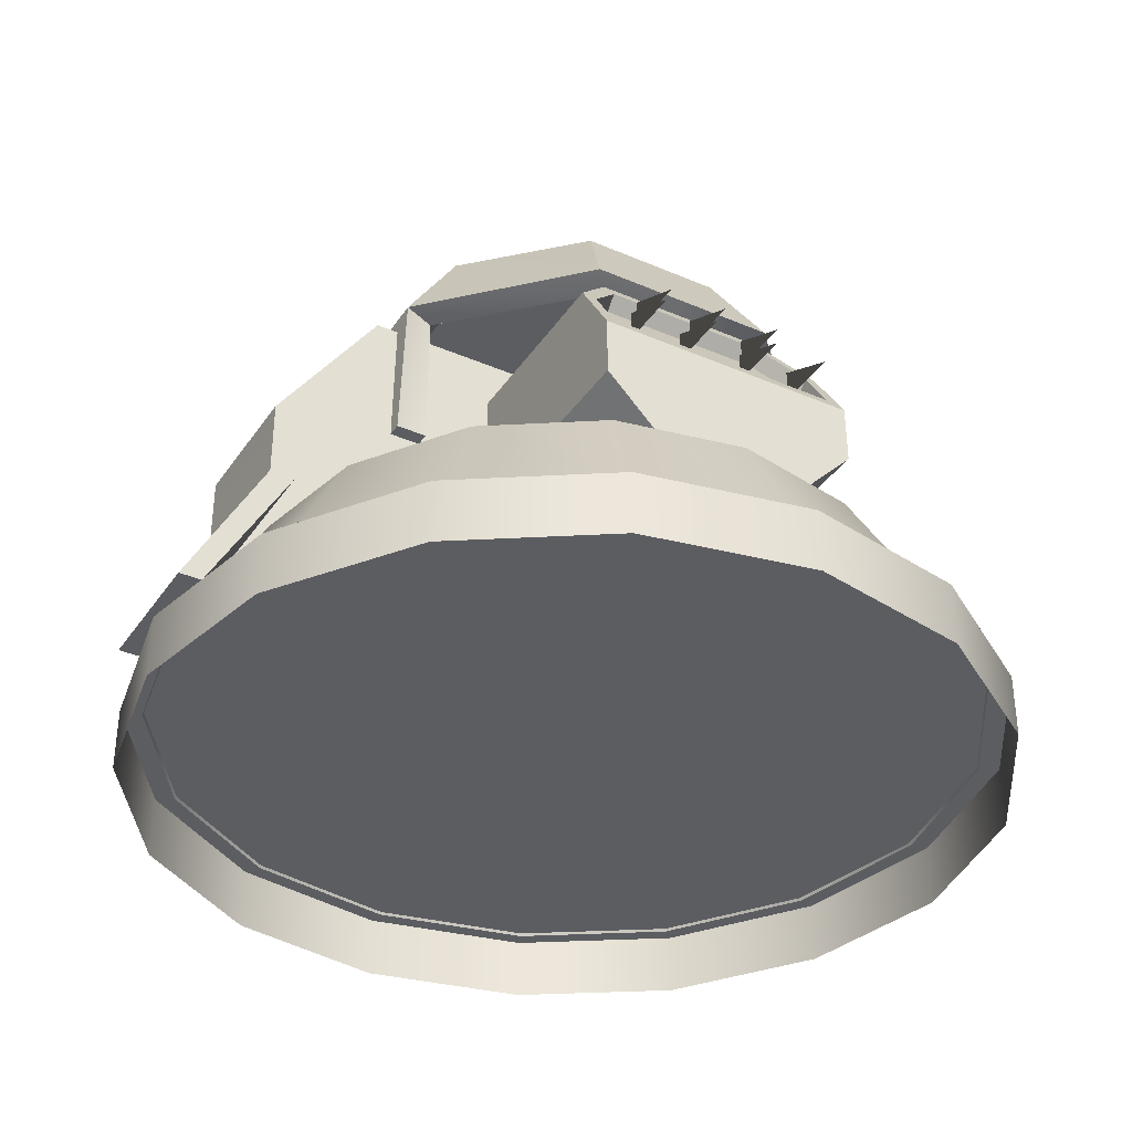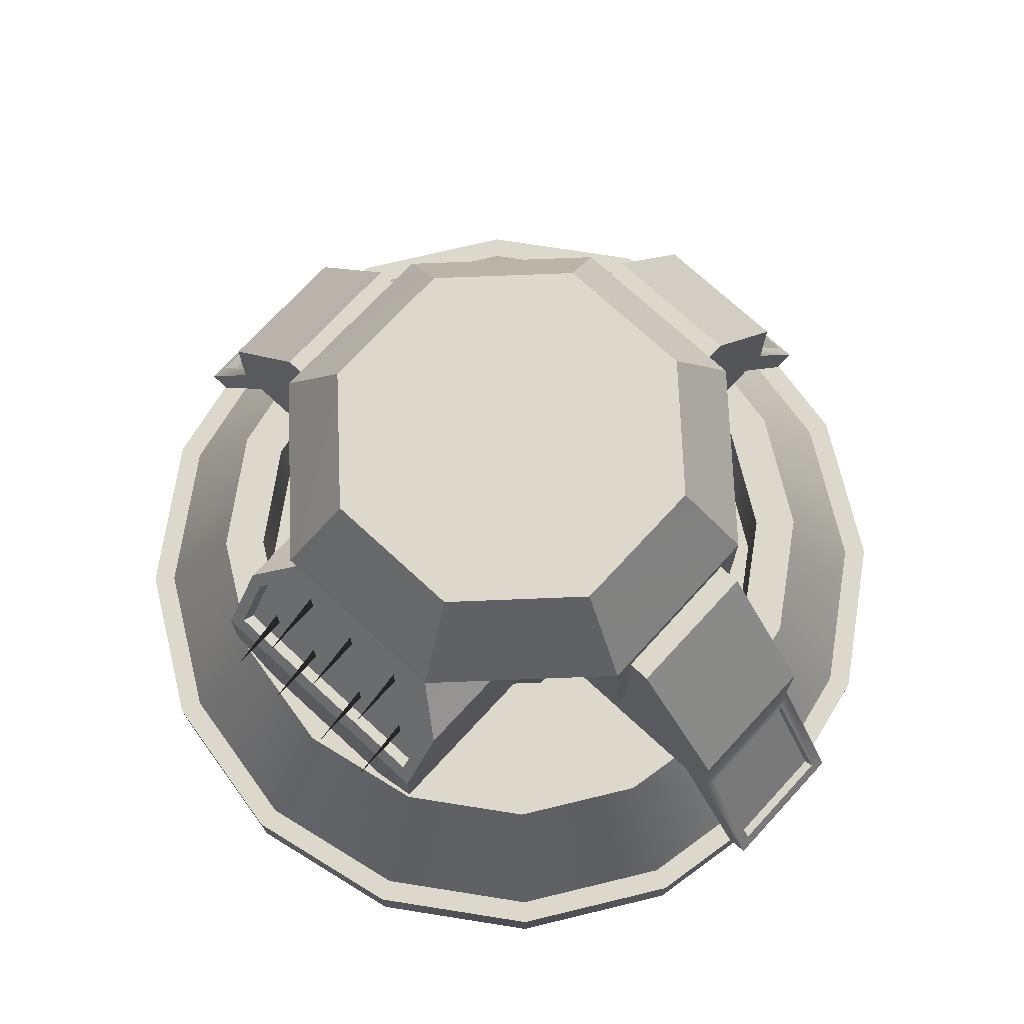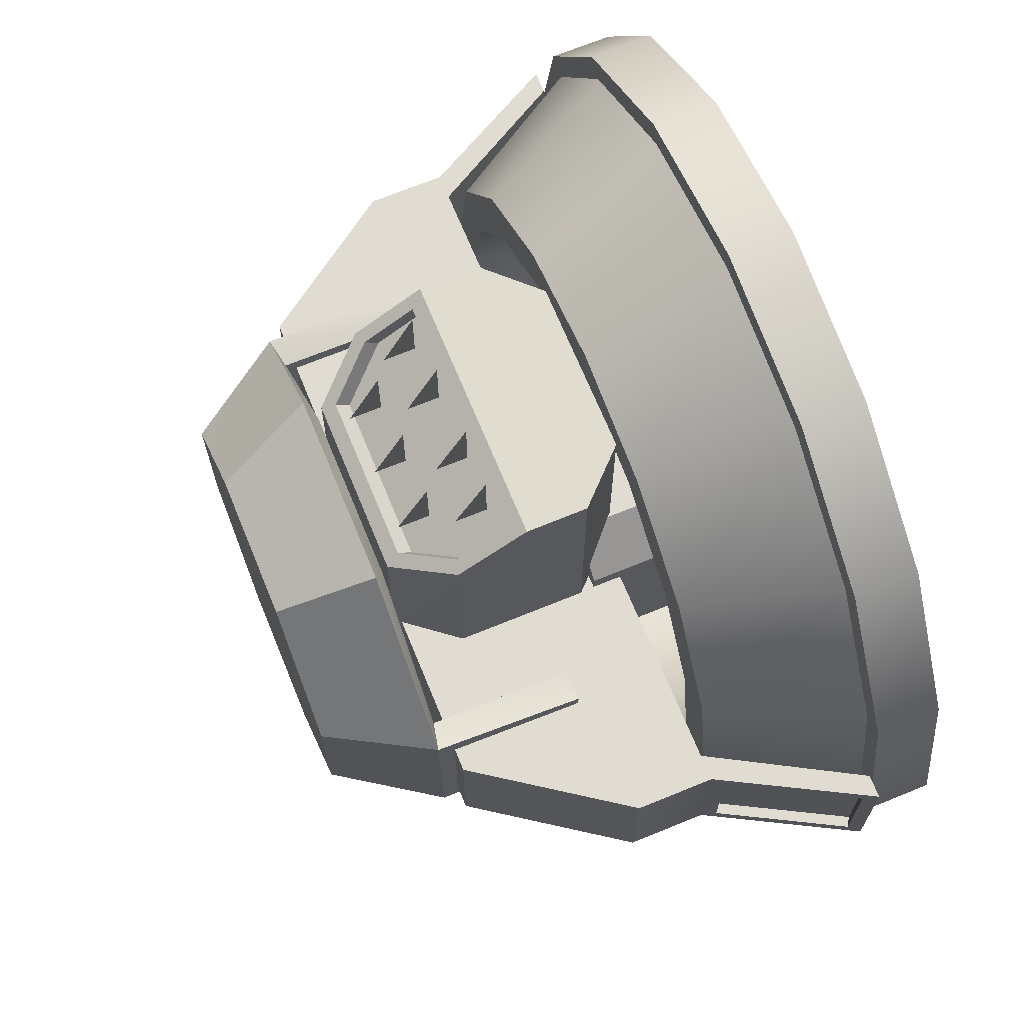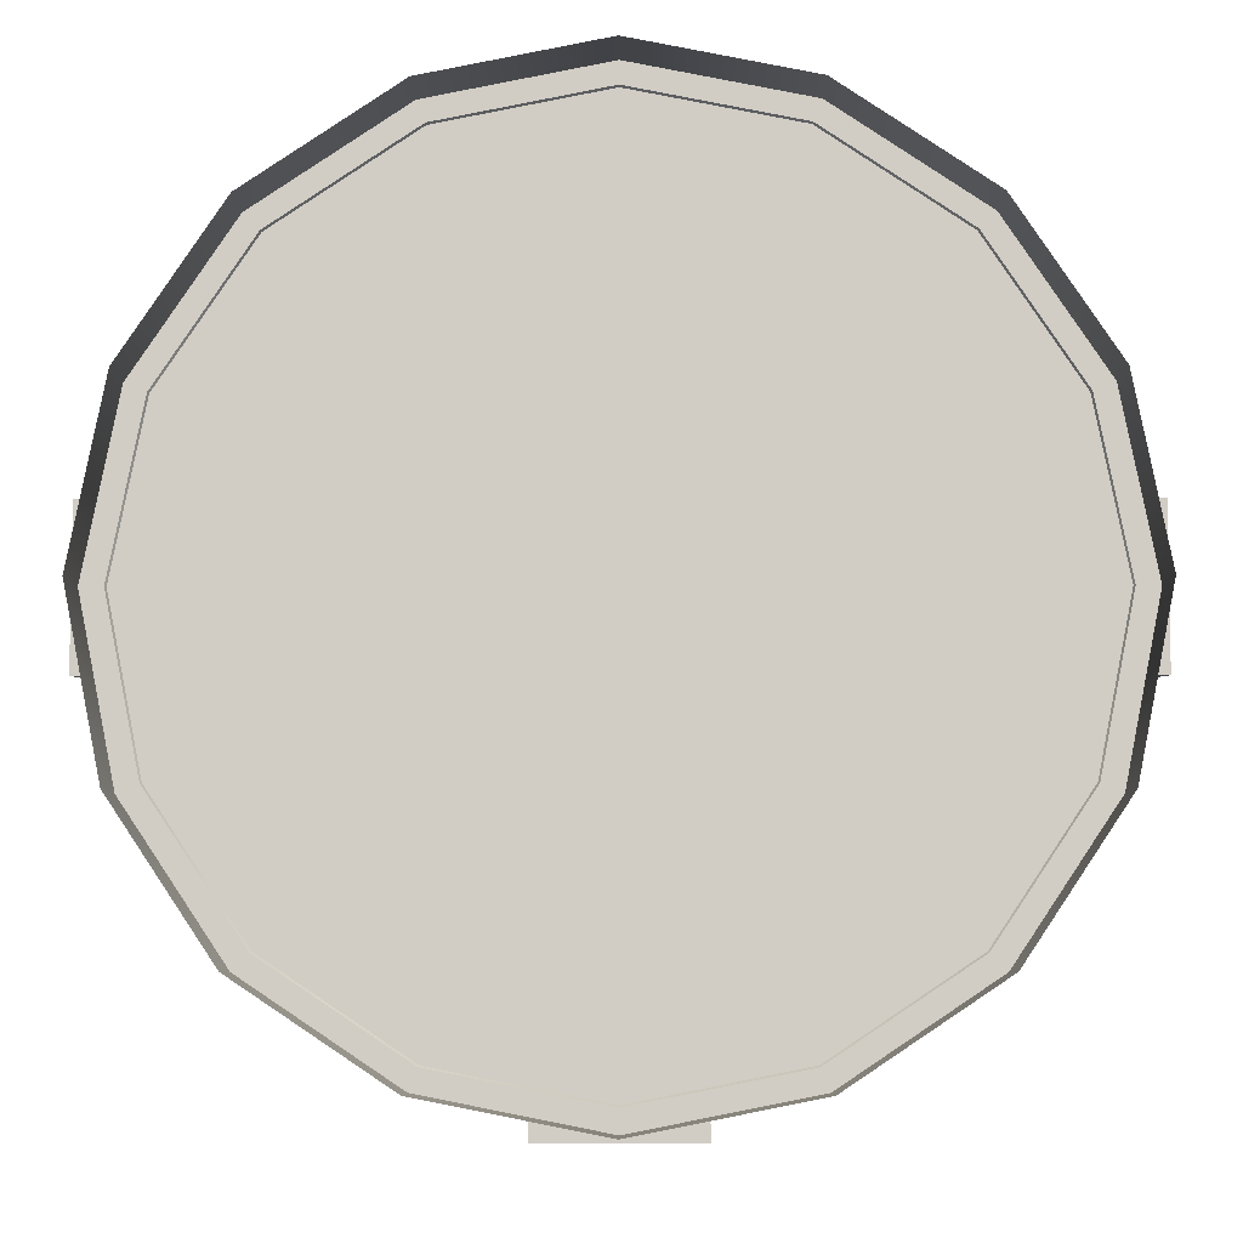
<metadata>
{"format":"obj","ext":"obj","renderer":"f3d","projection":"perspective","resolution":1024,"background":"white","views":[{"elev":-35.5,"azim":-29.7,"up":"+Y"},{"elev":72.7,"azim":42.7,"up":"+Y"},{"elev":69.0,"azim":-112.3,"up":"+Z"},{"elev":-6.9,"azim":0.5,"up":"+Z"}]}
</metadata>
<code>
o base,ox=-0.00,oy=0.00,oz=0.00,p=,mx=-0.10,my=13.00,mz=0.00,r=30.00,h=40.00,t1=cor_color.dds,t2=cor_other.dds
v -14.67 12.62 -14.67
v -19.17 12.62 -7.942
v -12.76 12.62 -12.76
v -16.67 12.62 -6.903
v -7.942 12.62 -19.17
v -6.903 12.62 -16.67
v -0.000499 12.62 -20.75
v -0.000499 12.62 -18.04
v 6.902 12.62 -16.67
v 7.941 12.62 -19.17
v -0.0005 12.62 20.75
v 7.941 12.62 19.17
v 6.902 12.62 16.66
v -0.0005 12.62 18.04
v -6.903 12.62 16.66
v -7.942 12.62 19.17
v -20.75 12.62 -0.000499
v -18.04 12.62 -0.000498
v -19.17 12.62 7.941
v -16.67 12.62 6.902
v 12.75 12.62 -12.76
v 14.67 12.62 -14.67
v 16.66 12.62 -6.903
v 19.17 12.62 -7.942
v 18.04 12.62 -0.000501
v 20.75 12.62 -0.000502
v 16.66 12.62 6.902
v 19.17 12.62 7.941
v 12.75 12.62 12.75
v 14.67 12.62 14.67
v -12.76 12.62 12.75
v -14.67 12.62 14.67
v -16.67 6.377 -6.903
v -18.04 6.377 -0.000499
v -12.76 6.377 -12.76
v -6.903 6.377 -16.67
v -0.000499 6.377 -18.04
v -6.903 6.377 16.66
v -0.0005 6.377 18.04
v -12.76 6.377 12.75
v -16.67 6.377 6.902
v -0.000499 0.000518 -27.18
v 10.4 3.994 -25.11
v 10.4 0.000518 -25.11
v -0.000499 3.994 -27.18
v -10.4 0.000518 -25.11
v -10.4 3.994 -25.11
v -19.22 0.000517 -19.22
v -19.22 3.994 -19.22
v -25.11 0.000517 -10.4
v -25.11 3.994 -10.4
v -27.18 0.000515 -0.0005
v -27.18 3.994 -0.000499
v -25.11 0.000513 10.4
v -25.11 3.994 10.4
v -19.22 0.000513 19.22
v -19.22 3.994 19.22
v -10.4 0.000512 25.11
v -10.4 3.994 25.11
v -0.0005 0.000512 27.18
v -0.0005 3.994 27.18
v 10.4 0.000512 25.11
v 10.4 3.994 25.11
v 19.22 0.000513 19.22
v 19.22 3.994 19.22
v 25.11 0.000513 10.4
v 25.11 3.994 10.4
v 27.18 0.000515 -0.000504
v 27.18 3.994 -0.000503
v 25.11 0.000517 -10.4
v 25.11 3.994 -10.4
v 19.22 0.000517 -19.22
v 19.22 3.994 -19.22
v 9.883 3.83 -23.86
v 18.26 3.83 -18.26
v 23.86 3.83 -9.884
v 25.83 3.83 -0.000503
v 23.86 3.83 9.883
v 18.26 3.83 18.26
v 9.883 3.83 23.86
v -0.0005 3.83 25.83
v -9.884 3.83 23.86
v -18.26 3.83 18.26
v -23.86 3.83 9.883
v -25.83 3.83 -0.000499
v -23.86 3.83 -9.884
v -18.26 3.83 -18.26
v -9.884 3.83 -23.86
v -0.000499 3.83 -25.83
v 6.902 6.377 -16.67
v 12.75 6.377 -12.76
v 16.66 6.377 -6.903
v 18.04 6.377 -0.000502
v 16.66 6.377 6.902
v 12.75 6.377 12.75
v 6.902 6.377 16.66
f 1 2 3
f 2 4 3
f 5 1 6
f 1 3 6
f 7 5 6
f 8 7 6
f 8 9 7
f 10 7 9
f 11 12 13
f 14 11 13
f 14 15 11
f 16 11 15
f 2 17 4
f 17 18 4
f 17 19 18
f 18 19 20
f 10 9 21
f 22 10 21
f 22 21 23
f 22 23 24
f 24 23 25
f 26 24 25
f 26 25 27
f 26 27 28
f 28 27 29
f 30 28 29
f 30 29 13
f 30 13 12
f 16 15 31
f 32 16 31
f 32 31 20
f 32 20 19
f 4 18 33
f 18 34 33
f 3 4 35
f 4 33 35
f 6 3 36
f 3 35 36
f 37 8 36
f 8 6 36
f 15 14 38
f 14 39 38
f 31 15 40
f 15 38 40
f 20 31 41
f 31 40 41
f 18 20 34
f 20 41 34
f 9 8 90
f 8 37 90
f 90 91 9
f 21 9 91
f 91 92 21
f 23 21 92
f 92 93 23
f 25 23 93
f 93 94 25
f 27 25 94
f 94 95 27
f 29 27 95
f 95 96 29
f 13 29 96
f 96 39 14
f 96 14 13
f 42 43 44
f 42 45 43
f 46 45 42
f 46 47 45
f 48 47 46
f 48 49 47
f 50 49 48
f 50 51 49
f 50 52 51
f 52 53 51
f 52 54 53
f 53 54 55
f 56 55 54
f 56 57 55
f 58 57 56
f 58 59 57
f 60 59 58
f 60 61 59
f 62 61 60
f 62 63 61
f 64 63 62
f 64 65 63
f 66 65 64
f 66 67 65
f 68 67 66
f 68 69 67
f 70 69 68
f 70 71 69
f 72 71 70
f 72 73 71
f 72 44 73
f 44 43 73
f 74 10 22
f 75 74 22
f 75 22 24
f 75 24 76
f 76 24 26
f 76 26 77
f 77 26 28
f 77 28 78
f 78 28 30
f 78 30 79
f 79 30 12
f 79 12 80
f 80 12 81
f 12 11 81
f 11 16 81
f 81 16 82
f 82 16 32
f 82 32 83
f 83 32 19
f 83 19 84
f 17 84 19
f 85 84 17
f 85 17 2
f 86 85 2
f 86 2 1
f 86 1 87
f 87 1 5
f 87 5 88
f 88 5 89
f 5 7 89
f 7 10 89
f 89 10 74
f 34 41 40
f 34 40 38
f 33 34 35
f 34 37 35
f 34 38 37
f 35 37 36
f 37 38 39
f 37 39 90
f 91 90 92
f 39 94 90
f 90 94 92
f 92 94 93
f 39 96 94
f 94 96 95
f 49 51 47
f 51 53 55
f 51 55 47
f 47 43 45
f 47 71 43
f 47 55 71
f 43 71 73
f 59 55 57
f 63 55 59
f 71 55 63
f 63 59 61
f 71 63 67
f 71 67 69
f 67 63 65
o turret,ox=-0.00,oy=0.00,oz=0.00,p=base,
v 8.381 24.09 16.52
v 8.381 24.02 3.331
v 5.56 27.52 14.29
v 5.56 27.59 3.331
v -5.56 27.52 14.29
v -5.56 27.59 3.331
v -8.381 24.09 16.52
v -8.381 24.02 3.331
v 15.01 18.95 5.413
v 14.86 18.95 -6.156
v 14.88 28.23 5.852
v 14.82 28.13 -6.14
v -14.86 18.95 -6.156
v -15.01 18.95 5.413
v -14.82 28.13 -6.14
v -14.88 28.23 5.852
v 10.97 34.51 4.544
v 10.97 34.51 -4.544
v 6.086 28.45 14.69
v 4.544 34.51 10.97
v -6.086 28.45 14.69
v -10.97 34.51 4.544
v -4.544 34.51 10.97
v -10.97 34.51 -4.544
v 13.07 27.84 5.413
v 13.07 18.95 5.413
v 5.413 27.84 13.07
v -13.07 27.84 5.413
v -5.413 27.84 13.07
v -13.07 18.95 5.413
v -5.603 6.099 8.323
v 5.603 6.099 8.323
v -5.603 15.08 8.323
v 5.603 15.08 8.323
v -8.323 6.099 -5.603
v -8.323 6.099 5.603
v -8.323 15.08 -5.603
v -8.323 15.08 5.603
v 5.603 6.099 -8.323
v -5.603 6.099 -8.323
v 5.603 15.08 -8.323
v -5.603 15.08 -8.323
v 8.323 6.099 5.603
v 8.323 6.099 -5.603
v 8.323 15.08 5.603
v 8.323 15.08 -5.603
v -5.364 12.86 3.4
v 5.364 12.86 3.4
v -5.364 12.88 19.39
v 5.364 12.88 19.39
v -7.543 20.6 18.78
v 7.543 20.6 18.78
v -7.543 19.75 18
v 7.543 19.75 18
v -7.543 23.79 16.71
v -7.543 22.94 15.92
v -5.161 26.69 14.82
v -5.161 25.84 14.04
v 5.161 26.69 14.82
v 5.161 25.84 14.04
v 7.543 23.79 16.71
v 7.543 22.94 15.92
v -8.381 15.97 3.368
v -8.381 15.99 19.36
v 8.381 15.99 19.36
v 8.381 15.97 3.368
v 27.55 4.171 4.495
v 26.13 4.171 4.495
v 27.55 4.171 -4.495
v 26.13 4.171 -4.495
v 22.63 18.09 4.495
v 22.63 13.26 4.495
v 22.63 18.09 -4.495
v 22.63 13.26 -4.495
v 16.27 27.17 4.495
v 16.27 27.17 -4.495
v 4.717 27.17 4.495
v 4.717 27.17 -4.495
v 21.02 13.26 4.495
v 4.717 13.26 4.495
v 22.49 12.14 -3.605
v 22.49 12.14 3.605
v 26.55 4.645 -3.605
v 26.55 4.645 3.605
v 21.02 13.26 -4.495
v 4.717 13.26 -4.495
v 23.06 12.46 -3.605
v 23.06 12.46 3.605
v 27.11 4.971 -3.605
v 27.11 4.971 3.605
v -13.07 27.84 -5.413
v -13.07 18.95 -5.413
v -5.413 27.84 -13.07
v -5.413 18.95 -13.07
v 5.413 27.84 -13.07
v 5.413 18.95 -13.07
v 13.07 27.84 -5.413
v 13.07 18.95 -5.413
v -9.86 33.38 -4.084
v -4.084 33.38 -9.86
v 4.084 33.38 -9.86
v 9.86 33.38 -4.084
v 9.86 33.38 4.084
v 4.084 33.38 9.86
v -4.084 33.38 9.86
v -9.86 33.38 4.084
v -6.156 18.95 -14.86
v -6.14 28.13 -14.82
v 6.156 18.95 -14.86
v 6.14 28.13 -14.82
v -4.544 34.51 -10.97
v 4.544 34.51 -10.97
v -27.55 4.171 -4.495
v -26.13 4.171 -4.495
v -27.55 4.171 4.495
v -26.13 4.171 4.495
v -22.63 18.09 -4.495
v -22.63 13.26 -4.495
v -22.63 18.09 4.495
v -22.63 13.26 4.495
v -16.27 27.17 -4.495
v -16.27 27.17 4.495
v -4.717 27.17 -4.495
v -4.717 27.17 4.495
v -21.02 13.26 -4.495
v -4.717 13.26 -4.495
v -22.49 12.14 3.605
v -22.49 12.14 -3.605
v -26.55 4.645 3.605
v -26.55 4.645 -3.605
v -21.02 13.26 4.495
v -4.717 13.26 4.495
v -23.06 12.46 3.605
v -23.06 12.46 -3.605
v -27.11 4.971 3.605
v -27.11 4.971 -3.605
v 4.495 4.171 -27.55
v 4.495 4.171 -26.13
v -4.495 4.171 -27.55
v -4.495 4.171 -26.13
v 4.495 18.09 -22.63
v 4.495 13.26 -22.63
v -4.495 18.09 -22.63
v -4.495 13.26 -22.63
v 4.495 27.17 -16.27
v -4.495 27.17 -16.27
v 4.495 27.17 -4.717
v -4.495 27.17 -4.717
v 4.495 13.26 -21.02
v 4.495 13.26 -4.717
v -3.605 12.14 -22.49
v 3.605 12.14 -22.49
v -3.605 4.645 -26.55
v 3.605 4.645 -26.55
v -4.495 13.26 -21.02
v -4.495 13.26 -4.717
v -3.605 12.46 -23.06
v 3.605 12.46 -23.06
v -3.605 4.971 -27.11
v 3.605 4.971 -27.11
v -2.862 14.89 -6.91
v -6.91 14.89 -2.862
v -2.862 19.35 -6.91
v -6.91 19.35 -2.862
v 2.862 14.89 -6.91
v 2.862 19.35 -6.91
v 6.91 14.89 -2.862
v 6.91 19.35 -2.862
v 6.91 14.89 2.862
v 6.91 19.35 2.862
v 2.862 14.89 6.91
v 2.862 19.35 6.91
v -2.862 14.89 6.91
v -2.862 19.35 6.91
v -6.91 14.89 2.862
v -6.91 19.35 2.862
v 8.381 19.53 3.331
v -8.381 19.53 3.331
v -8.381 19.76 19.32
v 8.381 19.76 19.32
v 3e-06 18.95 -14.86
v 2e-06 28.13 -14.82
v 2e-06 18.95 -13.07
v 2e-06 27.84 -13.07
v 2e-06 33.38 -9.86
v -2e-06 33.38 9.86
v -4e-06 27.84 13.07
v 2e-06 34.51 -10.97
v -5e-06 28.45 14.69
v -3e-06 34.51 10.97
f 97 98 99
f 100 99 98
f 101 102 103
f 104 103 102
f 105 106 107
f 108 107 106
f 109 110 111
f 112 111 110
f 107 108 113
f 114 113 108
f 115 107 116
f 113 116 107
f 112 117 118
f 119 118 117
f 111 112 120
f 118 120 112
f 121 122 107
f 105 107 122
f 123 121 115
f 107 115 121
f 124 125 112
f 117 112 125
f 123 115 285
f 283 123 285
f 283 285 125
f 285 117 125
f 126 124 110
f 112 110 124
f 127 128 129
f 128 130 129
f 131 132 133
f 132 134 133
f 135 136 137
f 136 138 137
f 139 140 141
f 140 142 141
f 132 127 134
f 127 129 134
f 141 130 139
f 130 128 139
f 136 131 138
f 131 133 138
f 140 135 142
f 135 137 142
f 143 144 145
f 144 146 145
f 100 102 99
f 102 101 99
f 147 148 149
f 148 150 149
f 151 147 152
f 147 149 152
f 153 151 154
f 151 152 154
f 155 153 156
f 153 154 156
f 157 155 158
f 155 156 158
f 148 157 150
f 157 158 150
f 159 143 160
f 143 145 160
f 161 146 162
f 146 144 162
f 163 164 165
f 164 166 165
f 167 168 169
f 168 170 169
f 170 168 183
f 168 184 183
f 170 183 185
f 170 185 165
f 168 163 184
f 184 163 186
f 165 185 186
f 165 186 163
f 171 167 172
f 167 169 172
f 173 171 174
f 171 172 174
f 168 175 163
f 175 164 163
f 175 168 167
f 176 175 167
f 176 167 171
f 176 171 173
f 177 178 179
f 178 180 179
f 181 170 166
f 170 165 166
f 170 181 169
f 181 182 169
f 169 182 172
f 182 174 172
f 175 181 164
f 181 166 164
f 183 184 177
f 184 178 177
f 185 183 179
f 183 177 179
f 186 185 180
f 185 179 180
f 184 186 178
f 186 180 178
f 187 188 189
f 188 190 189
f 191 192 193
f 192 194 193
f 193 194 121
f 194 122 121
f 124 126 187
f 126 188 187
f 195 187 196
f 187 189 196
f 197 191 198
f 191 193 198
f 198 193 199
f 193 121 199
f 199 121 200
f 121 123 200
f 201 125 202
f 125 124 202
f 202 124 195
f 124 187 195
f 203 109 204
f 109 111 204
f 106 205 108
f 205 206 108
f 204 111 207
f 111 120 207
f 108 206 114
f 206 208 114
f 209 210 211
f 210 212 211
f 213 214 215
f 214 216 215
f 216 214 229
f 214 230 229
f 216 229 231
f 216 231 211
f 214 209 230
f 230 209 232
f 211 231 232
f 211 232 209
f 217 213 218
f 213 215 218
f 219 217 220
f 217 218 220
f 214 221 209
f 221 210 209
f 221 214 213
f 222 221 213
f 222 213 217
f 222 217 219
f 223 224 225
f 224 226 225
f 227 216 212
f 216 211 212
f 216 227 215
f 227 228 215
f 215 228 218
f 228 220 218
f 221 227 210
f 227 212 210
f 229 230 223
f 230 224 223
f 231 229 225
f 229 223 225
f 232 231 226
f 231 225 226
f 230 232 224
f 232 226 224
f 233 234 235
f 234 236 235
f 237 238 239
f 238 240 239
f 240 238 253
f 238 254 253
f 240 253 255
f 240 255 235
f 238 233 254
f 254 233 256
f 235 255 256
f 235 256 233
f 241 237 242
f 237 239 242
f 243 241 244
f 241 242 244
f 238 245 233
f 245 234 233
f 245 238 237
f 246 245 237
f 246 237 241
f 246 241 243
f 247 248 249
f 248 250 249
f 251 240 236
f 240 235 236
f 240 251 239
f 251 252 239
f 239 252 242
f 252 244 242
f 245 251 234
f 251 236 234
f 253 254 247
f 254 248 247
f 255 253 249
f 253 247 249
f 256 255 250
f 255 249 250
f 254 256 248
f 256 250 248
f 257 258 259
f 258 260 259
f 261 257 262
f 257 259 262
f 263 261 264
f 261 262 264
f 265 263 266
f 263 264 266
f 267 265 268
f 265 266 268
f 269 267 270
f 267 268 270
f 271 269 272
f 269 270 272
f 258 271 260
f 271 272 260
f 98 273 274
f 104 98 274
f 104 100 98
f 104 102 100
f 159 274 143
f 274 273 143
f 143 273 162
f 143 162 144
f 103 104 275
f 104 274 275
f 275 274 160
f 274 159 160
f 273 98 97
f 276 273 97
f 276 162 273
f 276 161 162
f 277 203 204
f 278 277 204
f 278 205 277
f 278 206 205
f 194 105 122
f 194 106 105
f 194 192 106
f 192 205 106
f 277 205 192
f 279 277 192
f 190 277 279
f 190 203 277
f 190 188 203
f 188 109 203
f 188 126 109
f 109 126 110
f 149 150 158
f 152 149 158
f 152 158 154
f 158 156 154
f 161 276 146
f 276 275 146
f 146 275 160
f 146 160 145
f 189 190 279
f 280 189 279
f 280 279 191
f 279 192 191
f 202 195 196
f 202 196 281
f 201 202 282
f 202 281 282
f 282 281 200
f 281 198 200
f 281 197 198
f 199 200 198
f 196 189 280
f 281 196 280
f 281 280 197
f 280 191 197
f 200 123 283
f 282 200 283
f 282 283 201
f 283 125 201
f 278 204 207
f 284 278 207
f 284 208 278
f 278 208 206
f 285 115 116
f 286 285 116
f 286 119 285
f 285 119 117
f 207 120 118
f 207 118 286
f 286 118 119
f 284 207 286
f 284 286 208
f 286 113 208
f 286 116 113
f 114 208 113
f 129 130 134
f 134 138 133
f 130 138 134
f 130 142 138
f 130 141 142
f 138 142 137
f 275 276 147
f 276 148 147
f 275 147 151
f 275 151 103
f 276 97 148
f 148 97 157
f 103 151 153
f 103 153 101
f 99 157 97
f 99 155 157
f 101 153 155
f 101 155 99
o flare5,ox=2.22,oy=21.06,oz=17.30,p=turret,,e=0
v 2.22 21.06 17.3
v 2.22 21.06 21.3
v 2.22 23.06 17.3
f 287 288 289
o flare7,ox=-5.50,oy=21.11,oz=17.30,p=turret,,e=0
v -5.5 21.11 17.3
v -5.5 21.11 21.3
v -5.5 23.11 17.3
f 290 291 292
o flare6,ox=-2.03,oy=20.94,oz=17.30,p=turret,,e=0
v -2.03 20.94 17.3
v -2.03 20.94 21.3
v -2.03 22.94 17.3
f 293 294 295
o flare3,ox=3.76,oy=24.26,oz=15.35,p=turret,,e=0
v 3.76 24.26 15.35
v 3.76 24.26 19.35
v 3.76 26.26 15.35
f 296 297 298
o flare4,ox=5.79,oy=21.20,oz=17.18,p=turret,,e=0
v 5.79 21.2 17.18
v 5.79 21.2 21.18
v 5.79 23.2 17.18
f 299 300 301
o flare1,ox=-3.86,oy=24.16,oz=15.33,p=turret,,e=0
v -3.86 24.16 15.33
v -3.86 24.16 19.33
v -3.86 26.16 15.33
f 302 303 304
o flare2,ox=-0.10,oy=24.17,oz=15.46,p=turret,,e=0
v -0.1 24.17 15.46
v -0.1 24.17 19.46
v -0.1 26.17 15.46
f 305 306 307

</code>
